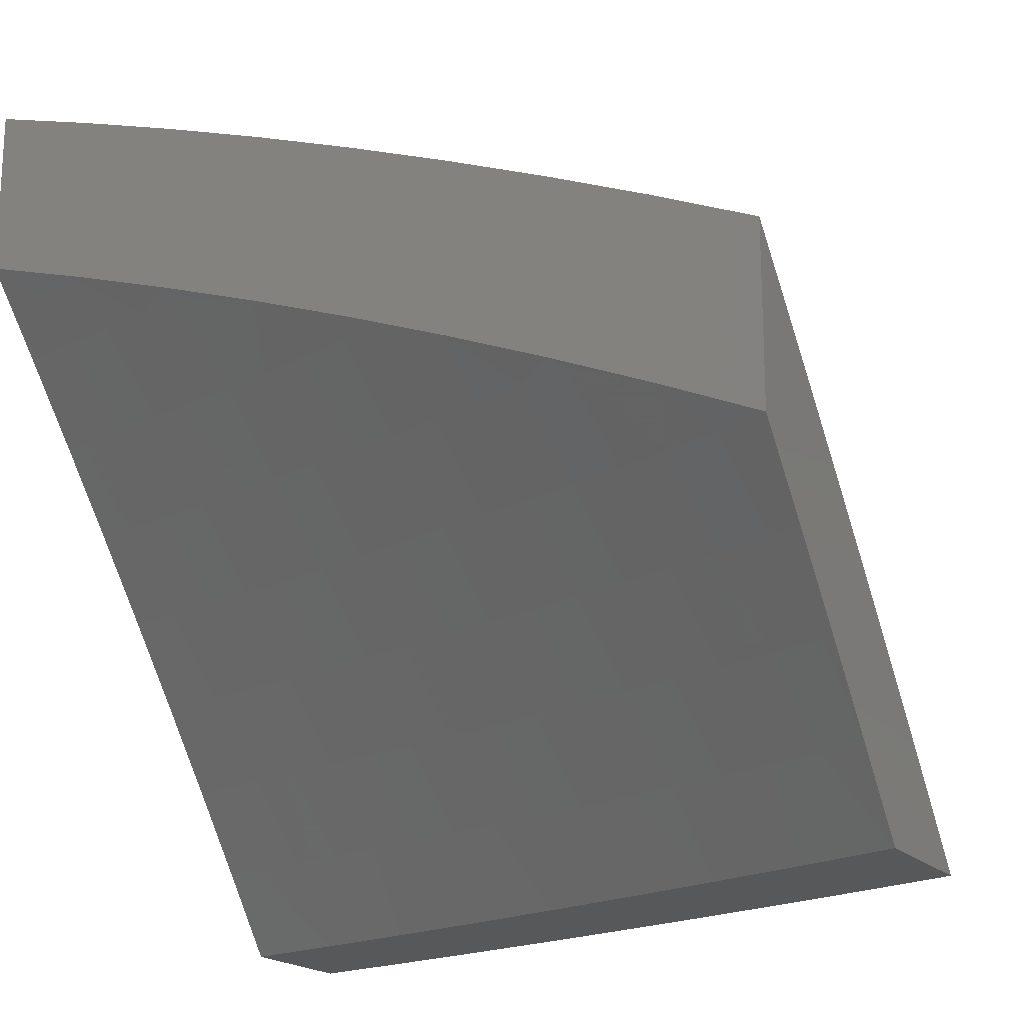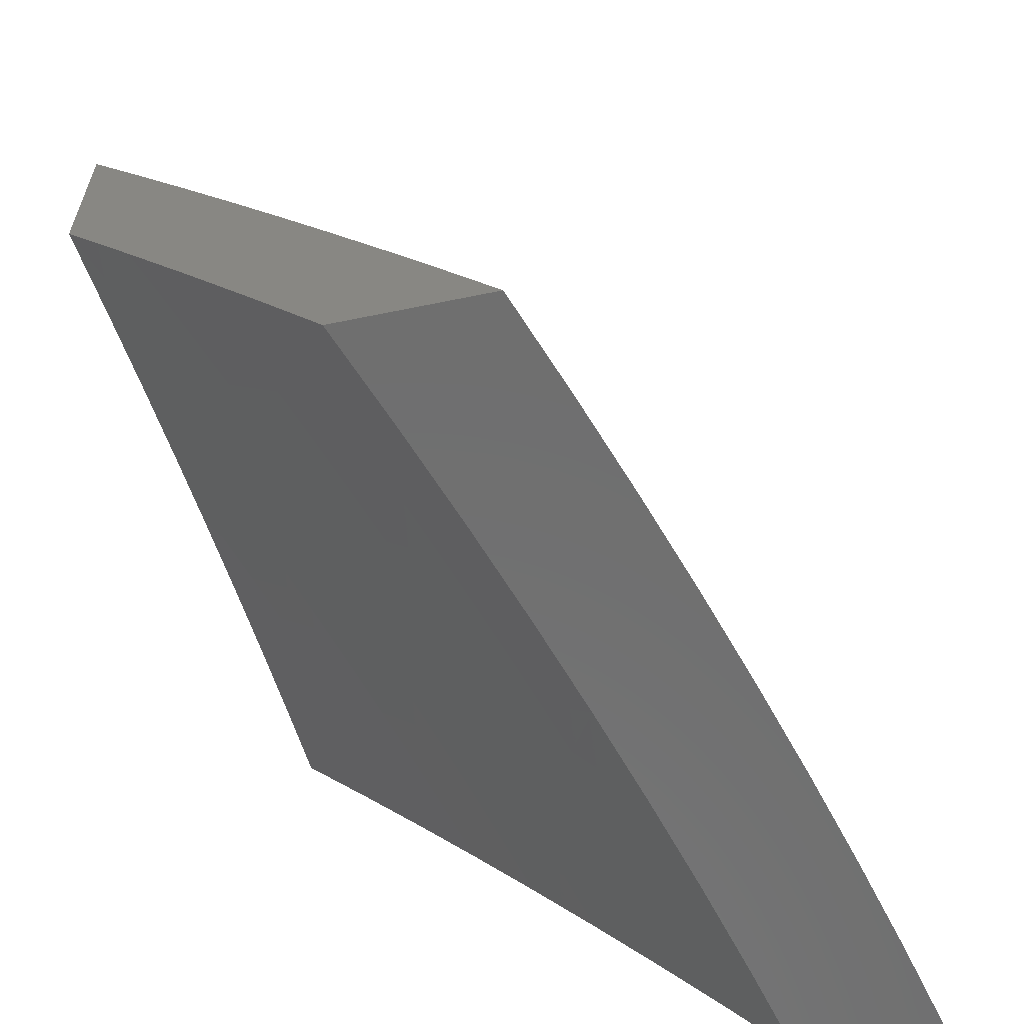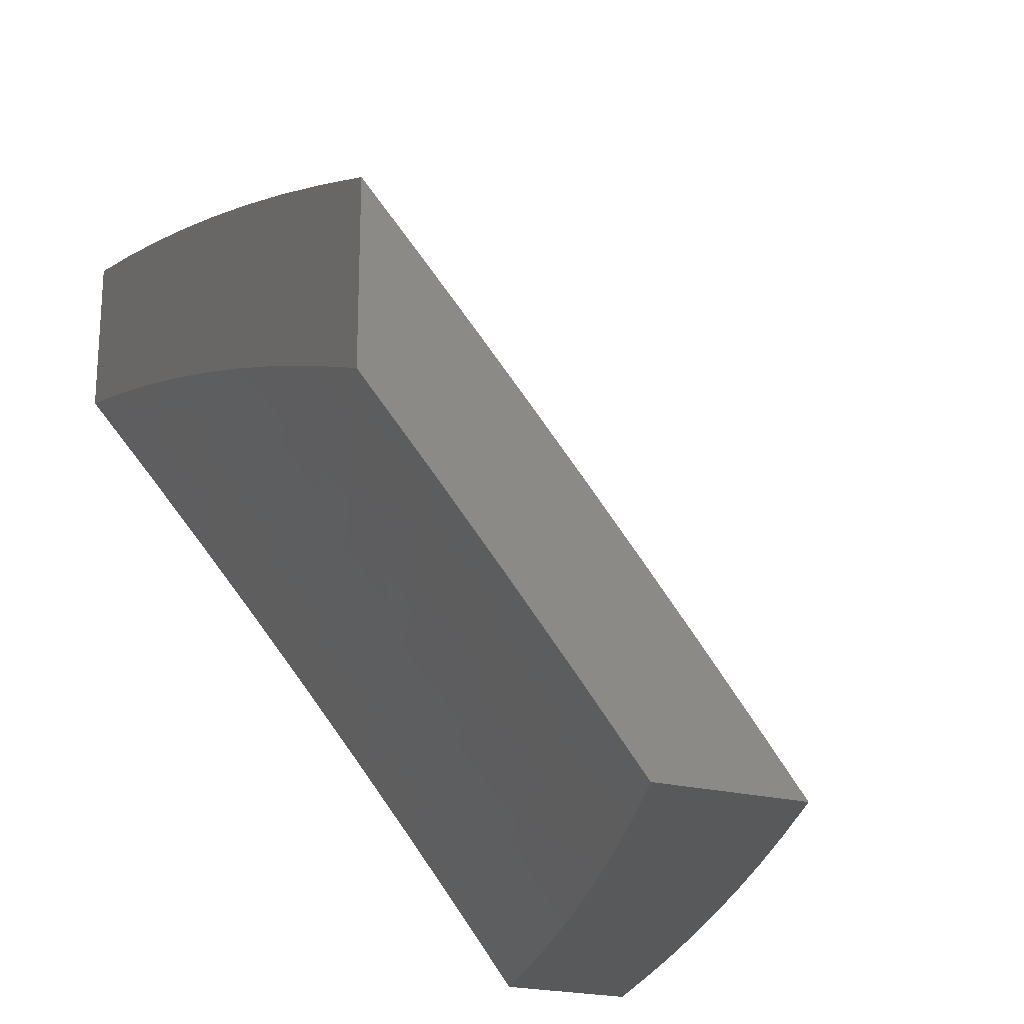
<metadata>
{"format":"stl","ext":"stl","renderer":"f3d","projection":"perspective","resolution":1024,"background":"white","views":[{"elev":-18.7,"azim":118.2,"up":"+Z"},{"elev":-60.9,"azim":-168.1,"up":"+Z"},{"elev":-21.6,"azim":155.2,"up":"+Z"}]}
</metadata>
<code>
# stl→obj: 323 verts, 642 faces
v -8.436 3 7.076
v -8.496 3 7
v -8.473 2.931 7.062
v -8.54 2.877 7
v -8.499 2.859 7.062
v -8.524 2.786 7.062
v -8.48 2.772 7.123
v -8.504 2.7 7.123
v -8.46 2.686 7.185
v -8.484 2.615 7.185
v -8.439 2.601 7.246
v -8.462 2.53 7.246
v -8.417 2.516 7.306
v -8.439 2.445 7.306
v -8.393 2.432 7.367
v -8.414 2.362 7.367
v -8.368 2.349 7.427
v -8.388 2.279 7.427
v -8.342 2.266 7.487
v -8.361 2.196 7.487
v -8.314 2.184 7.546
v -8.333 2.114 7.546
v -8.286 2.102 7.605
v -8.304 2.033 7.605
v -8.256 2.022 7.664
v -8.311 2 7.606
v -8.209 2 7.723
v -8.583 2.753 7
v -8.548 2.714 7.062
v -8.528 2.628 7.123
v -8.507 2.543 7.185
v -8.484 2.459 7.246
v -8.46 2.375 7.306
v -8.435 2.291 7.367
v -8.408 2.208 7.427
v -8.38 2.126 7.487
v -8.351 2.045 7.546
v -8.572 2.642 7.062
v -8.623 2.629 7
v -8.595 2.57 7.062
v -8.662 2.505 7
v -8.617 2.497 7.062
v -8.638 2.425 7.062
v -8.594 2.412 7.123
v -8.615 2.34 7.123
v -8.571 2.328 7.185
v -8.591 2.256 7.185
v -8.546 2.245 7.246
v -8.565 2.173 7.246
v -8.519 2.162 7.306
v -8.538 2.091 7.306
v -8.492 2.079 7.367
v -8.51 2.009 7.367
v -8.445 2.068 7.427
v -8.511 2 7.368
v -8.412 2 7.487
v -8.699 2.379 7
v -8.659 2.352 7.062
v -8.635 2.268 7.123
v -8.61 2.185 7.185
v -8.584 2.102 7.246
v -8.556 2.02 7.306
v -8.68 2.28 7.062
v -8.734 2.253 7
v -8.699 2.207 7.062
v -8.767 2.127 7
v -8.718 2.135 7.062
v -8.736 2.062 7.062
v -8.692 2.052 7.123
v -8.704 2 7.124
v -8.647 2.041 7.185
v -8.608 2 7.246
v -8.601 2.031 7.246
v -8.798 2 7
v -8.398 2.057 7.487
v -8.427 2.138 7.427
v -8.473 2.15 7.367
v -8.454 2.221 7.367
v -8.5 2.233 7.306
v -8.48 2.304 7.306
v -8.526 2.316 7.246
v -8.505 2.387 7.246
v -8.55 2.4 7.185
v -8.529 2.472 7.185
v -8.573 2.484 7.123
v -8.551 2.556 7.123
v -8.105 2 7.839
v -8.141 2.066 7.781
v -8.207 2.01 7.722
v -8.238 2.09 7.664
v -8.267 2.171 7.605
v -8.295 2.253 7.546
v -8.322 2.336 7.487
v -8.347 2.419 7.427
v -8.371 2.503 7.367
v -8.394 2.587 7.306
v -8.416 2.672 7.246
v -8.436 2.758 7.185
v -8.455 2.844 7.123
v -8 2 7.953
v -8.042 2.041 7.896
v -8.092 2.053 7.838
v -8.123 2.133 7.781
v -8.171 2.146 7.722
v -8.152 2.214 7.722
v -8.2 2.227 7.664
v -8.18 2.296 7.664
v -8.228 2.309 7.605
v -8.207 2.378 7.605
v -8.254 2.392 7.546
v -8.233 2.461 7.546
v -8.28 2.475 7.487
v -8.257 2.545 7.487
v -8.303 2.559 7.427
v -8.281 2.629 7.427
v -8.326 2.644 7.367
v -8.302 2.714 7.367
v -8.347 2.729 7.306
v -8.323 2.8 7.306
v -8.367 2.815 7.246
v -8.342 2.886 7.246
v -8.386 2.901 7.185
v -8.316 2.957 7.246
v -8.36 2.973 7.185
v -8.315 3 7.227
v -8.376 3 7.152
v -8 2.128 7.916
v -8.024 2.108 7.896
v -8.074 2.121 7.838
v -8.055 2.188 7.838
v -8.104 2.201 7.781
v -8.084 2.269 7.781
v -8.132 2.283 7.722
v -8.112 2.351 7.722
v -8.16 2.365 7.664
v -8.139 2.433 7.664
v -8.186 2.447 7.605
v -8.164 2.516 7.605
v -8.211 2.531 7.546
v -8.188 2.6 7.546
v -8.235 2.615 7.487
v -8.211 2.684 7.487
v -8.257 2.699 7.427
v -8.233 2.769 7.427
v -8.278 2.785 7.367
v -8.253 2.855 7.367
v -8.298 2.87 7.306
v -8.227 2.925 7.367
v -8.272 2.941 7.306
v -8.253 3 7.302
v -8.006 2.175 7.896
v -8 2.255 7.877
v -8.035 2.255 7.838
v -8.064 2.337 7.781
v -8.091 2.419 7.722
v -8.117 2.502 7.664
v -8.142 2.585 7.605
v -8.165 2.669 7.546
v -8.187 2.754 7.487
v -8.208 2.839 7.427
v -8.182 2.909 7.427
v -8.156 2.979 7.427
v -8.201 2.995 7.367
v -8.191 3 7.376
v -8.015 2.323 7.838
v -8 2.381 7.836
v -8.043 2.405 7.781
v -8.069 2.487 7.722
v -8.094 2.57 7.664
v -8.118 2.654 7.605
v -8.141 2.738 7.546
v -8.162 2.823 7.487
v -8.137 2.893 7.487
v -8.111 2.962 7.487
v -8.128 3 7.45
v -8.021 2.472 7.781
v -8 2.506 7.792
v -8.047 2.555 7.722
v -8 2.631 7.746
v -8.024 2.623 7.722
v -8.048 2.707 7.664
v -8.071 2.639 7.664
v -8.095 2.723 7.605
v -8 2.755 7.698
v -8.023 2.775 7.664
v -8.07 2.792 7.605
v -8.045 2.86 7.605
v -8.116 2.808 7.546
v -8.091 2.877 7.546
v -8 2.878 7.648
v -8.019 2.929 7.605
v -8 3 7.596
v -8.065 2.946 7.546
v -8.064 3 7.523
v -8.403 2.988 7.123
v -8.43 2.916 7.123
v -8.411 2.829 7.185
v -8.392 2.743 7.246
v -8.371 2.658 7.306
v -8.349 2.573 7.367
v -8.326 2.489 7.427
v -8.301 2.406 7.487
v -8.275 2.323 7.546
v -8.248 2.24 7.605
v -8.219 2.159 7.664
v -8.189 2.078 7.722
v -8.655 2.196 7.123
v -8.629 2.113 7.185
v -8.674 2.124 7.123
v -8.551 2 7.097
v -8.626 2 7
v -8.538 2.052 7.096
v -8.594 2.127 7
v -8.521 2.121 7.096
v -8.503 2.189 7.096
v -8.432 2.171 7.192
v -8.413 2.239 7.192
v -8.341 2.22 7.287
v -8.322 2.287 7.287
v -8.249 2.267 7.381
v -8.23 2.334 7.381
v -8.156 2.313 7.475
v -8.137 2.38 7.475
v -8.062 2.358 7.568
v -8.042 2.424 7.568
v -8 2.381 7.63
v -8.021 2.489 7.568
v -8 2.507 7.585
v -8.073 2.578 7.475
v -8 2.631 7.537
v -8.051 2.644 7.475
v -8.028 2.71 7.475
v -8.123 2.668 7.381
v -8.1 2.735 7.381
v -8.195 2.692 7.287
v -8.171 2.759 7.287
v -8.265 2.715 7.192
v -8.242 2.782 7.192
v -8.335 2.738 7.096
v -8.311 2.806 7.096
v -8.406 2.754 7
v -8.362 2.877 7
v -8.56 2.253 7
v -8.484 2.258 7.096
v -8.394 2.307 7.192
v -8.302 2.355 7.287
v -8.21 2.401 7.381
v -8.116 2.446 7.475
v -8.465 2.327 7.096
v -8.524 2.379 7
v -8.444 2.395 7.096
v -8.487 2.505 7
v -8.424 2.464 7.096
v -8.403 2.532 7.096
v -8.332 2.511 7.192
v -8.311 2.579 7.192
v -8.24 2.557 7.287
v -8.217 2.624 7.287
v -8.146 2.601 7.381
v -8.447 2.63 7
v -8.381 2.601 7.096
v -8.288 2.647 7.192
v -8.358 2.669 7.096
v -8.317 3 7
v -8.262 2.942 7.096
v -8.287 2.874 7.096
v -8.217 2.85 7.192
v -8.147 2.826 7.287
v -8.076 2.801 7.381
v -8.004 2.776 7.475
v -8 2.755 7.488
v -8.239 3 7.097
v -8.193 2.918 7.192
v -8.167 2.985 7.192
v -8.161 3 7.193
v -8.097 2.96 7.287
v -8.081 3 7.288
v -8.027 2.934 7.381
v -8 3 7.383
v -8 2.878 7.436
v -8.052 2.868 7.381
v -8.123 2.893 7.287
v -8.007 2.271 7.659
v -8 2.255 7.672
v -8.026 2.206 7.659
v -8 2.128 7.712
v -8.006 2.131 7.705
v -8.024 2.066 7.705
v -8.062 2.076 7.659
v -8.079 2.011 7.659
v -8.155 2.03 7.568
v -8.082 2 7.66
v -8.163 2 7.568
v -8 2 7.75
v -8.041 2.001 7.705
v -8.23 2.048 7.475
v -8.242 2 7.475
v -8.304 2.067 7.381
v -8.321 2 7.382
v -8.395 2.018 7.287
v -8.399 2 7.288
v -8.467 2.035 7.192
v -8.476 2 7.193
v -8.45 2.103 7.192
v -8.378 2.085 7.287
v -8.287 2.134 7.381
v -8.213 2.115 7.475
v -8.195 2.181 7.475
v -8.12 2.161 7.568
v -8.101 2.227 7.568
v -8.36 2.153 7.287
v -8.138 2.095 7.568
v -8.268 2.201 7.381
v -8.176 2.247 7.475
v -8.082 2.292 7.568
v -8.044 2.141 7.659
v -8.374 2.375 7.192
v -8.282 2.422 7.287
v -8.189 2.468 7.381
v -8.095 2.512 7.475
v -8.353 2.443 7.192
v -8.261 2.49 7.287
v -8.168 2.535 7.381
f 1 2 3
f 3 2 4
f 3 4 5
f 5 4 6
f 5 6 7
f 7 6 8
f 7 8 9
f 9 8 10
f 9 10 11
f 11 10 12
f 11 12 13
f 13 12 14
f 13 14 15
f 15 14 16
f 15 16 17
f 17 16 18
f 17 18 19
f 19 18 20
f 19 20 21
f 21 20 22
f 21 22 23
f 23 22 24
f 23 24 25
f 25 24 26
f 25 26 27
f 4 28 6
f 6 28 29
f 6 29 8
f 8 29 30
f 8 30 10
f 10 30 31
f 10 31 12
f 12 31 32
f 12 32 14
f 14 32 33
f 14 33 16
f 16 33 34
f 16 34 18
f 18 34 35
f 18 35 20
f 20 35 36
f 20 36 22
f 22 36 37
f 22 37 24
f 24 37 26
f 29 28 38
f 38 28 39
f 38 39 40
f 40 39 41
f 40 41 42
f 42 41 43
f 42 43 44
f 44 43 45
f 44 45 46
f 46 45 47
f 46 47 48
f 48 47 49
f 48 49 50
f 50 49 51
f 50 51 52
f 52 51 53
f 52 53 54
f 54 53 55
f 54 55 56
f 41 57 43
f 43 57 58
f 43 58 45
f 45 58 59
f 45 59 47
f 47 59 60
f 47 60 49
f 49 60 61
f 49 61 51
f 51 61 62
f 51 62 53
f 53 62 55
f 58 57 63
f 63 57 64
f 63 64 65
f 65 64 66
f 65 66 67
f 67 66 68
f 67 68 69
f 69 68 70
f 69 70 71
f 71 70 72
f 71 72 73
f 73 72 62
f 73 62 61
f 66 74 68
f 68 74 70
f 72 55 62
f 26 37 56
f 56 37 75
f 56 75 54
f 54 75 76
f 54 76 77
f 77 76 78
f 77 78 79
f 79 78 80
f 79 80 81
f 81 80 82
f 81 82 83
f 83 82 84
f 83 84 85
f 85 84 86
f 85 86 40
f 40 86 38
f 87 88 27
f 27 88 89
f 27 89 25
f 25 89 90
f 25 90 23
f 23 90 91
f 23 91 21
f 21 91 92
f 21 92 19
f 19 92 93
f 19 93 17
f 17 93 94
f 17 94 15
f 15 94 95
f 15 95 13
f 13 95 96
f 13 96 11
f 11 96 97
f 11 97 9
f 9 97 98
f 9 98 7
f 7 98 99
f 7 99 5
f 5 99 3
f 100 101 87
f 87 101 102
f 87 102 88
f 88 102 103
f 88 103 104
f 104 103 105
f 104 105 106
f 106 105 107
f 106 107 108
f 108 107 109
f 108 109 110
f 110 109 111
f 110 111 112
f 112 111 113
f 112 113 114
f 114 113 115
f 114 115 116
f 116 115 117
f 116 117 118
f 118 117 119
f 118 119 120
f 120 119 121
f 120 121 122
f 122 121 123
f 122 123 124
f 124 123 125
f 124 125 126
f 100 127 101
f 101 127 128
f 101 128 129
f 129 128 130
f 129 130 131
f 131 130 132
f 131 132 133
f 133 132 134
f 133 134 135
f 135 134 136
f 135 136 137
f 137 136 138
f 137 138 139
f 139 138 140
f 139 140 141
f 141 140 142
f 141 142 143
f 143 142 144
f 143 144 145
f 145 144 146
f 145 146 147
f 147 146 148
f 147 148 149
f 149 148 150
f 149 150 123
f 123 150 125
f 128 127 151
f 151 127 152
f 151 152 130
f 130 152 153
f 130 153 132
f 132 153 154
f 132 154 134
f 134 154 155
f 134 155 136
f 136 155 156
f 136 156 138
f 138 156 157
f 138 157 140
f 140 157 158
f 140 158 142
f 142 158 159
f 142 159 144
f 144 159 160
f 144 160 146
f 146 160 161
f 146 161 148
f 148 161 162
f 148 162 163
f 163 162 164
f 163 164 150
f 153 152 165
f 165 152 166
f 165 166 154
f 154 166 167
f 154 167 155
f 155 167 168
f 155 168 156
f 156 168 169
f 156 169 157
f 157 169 170
f 157 170 158
f 158 170 171
f 158 171 159
f 159 171 172
f 159 172 160
f 160 172 173
f 160 173 161
f 161 173 174
f 161 174 162
f 162 174 175
f 162 175 164
f 167 166 176
f 176 166 177
f 176 177 178
f 178 177 179
f 178 179 180
f 180 179 181
f 180 181 182
f 182 181 183
f 182 183 170
f 170 183 171
f 179 184 181
f 181 184 185
f 181 185 186
f 186 185 187
f 186 187 188
f 188 187 189
f 188 189 172
f 172 189 173
f 184 190 185
f 185 190 187
f 187 190 191
f 191 190 192
f 191 192 193
f 193 192 194
f 193 194 174
f 174 194 175
f 124 126 195
f 195 126 1
f 195 1 196
f 196 1 3
f 196 3 99
f 85 40 42
f 195 196 124
f 124 196 122
f 149 123 121
f 122 196 197
f 197 196 99
f 197 99 98
f 149 121 147
f 147 121 119
f 147 119 145
f 145 119 117
f 145 117 143
f 143 117 115
f 143 115 141
f 141 115 113
f 141 113 139
f 139 113 111
f 139 111 137
f 137 111 109
f 137 109 135
f 135 109 107
f 135 107 133
f 133 107 105
f 133 105 131
f 131 105 103
f 131 103 129
f 129 103 102
f 129 102 101
f 172 171 188
f 188 171 183
f 188 183 186
f 186 183 181
f 187 191 189
f 189 191 193
f 189 193 173
f 173 193 174
f 163 150 148
f 122 197 120
f 120 197 198
f 120 198 118
f 118 198 199
f 118 199 116
f 116 199 200
f 116 200 114
f 114 200 201
f 114 201 112
f 112 201 202
f 112 202 110
f 110 202 203
f 110 203 108
f 108 203 204
f 108 204 106
f 106 204 205
f 106 205 104
f 104 205 206
f 104 206 88
f 88 206 89
f 198 197 98
f 198 98 97
f 198 97 199
f 199 97 96
f 199 96 200
f 200 96 95
f 200 95 201
f 201 95 94
f 201 94 202
f 202 94 93
f 202 93 203
f 203 93 92
f 203 92 204
f 204 92 91
f 204 91 205
f 205 91 90
f 205 90 206
f 206 90 89
f 182 170 169
f 180 182 178
f 178 182 169
f 178 169 168
f 176 178 168
f 38 86 30
f 30 86 31
f 32 31 84
f 84 31 86
f 176 168 167
f 29 38 30
f 85 42 44
f 85 44 83
f 83 44 46
f 83 46 81
f 81 46 48
f 81 48 79
f 79 48 50
f 79 50 77
f 77 50 52
f 77 52 54
f 32 84 82
f 32 82 33
f 33 82 80
f 33 80 34
f 34 80 78
f 34 78 35
f 35 78 76
f 35 76 36
f 36 76 75
f 36 75 37
f 165 154 153
f 128 151 130
f 65 207 63
f 63 207 59
f 63 59 58
f 59 207 60
f 60 207 208
f 60 208 61
f 61 208 73
f 207 65 209
f 209 65 67
f 209 67 69
f 69 71 209
f 209 71 208
f 209 208 207
f 71 73 208
f 210 211 212
f 212 211 213
f 212 213 214
f 214 213 215
f 214 215 216
f 216 215 217
f 216 217 218
f 218 217 219
f 218 219 220
f 220 219 221
f 220 221 222
f 222 221 223
f 222 223 224
f 224 223 225
f 224 225 226
f 226 225 227
f 226 227 228
f 228 227 229
f 228 229 230
f 230 229 231
f 230 231 232
f 232 231 233
f 232 233 234
f 234 233 235
f 234 235 236
f 236 235 237
f 236 237 238
f 238 237 239
f 238 239 240
f 240 239 241
f 240 241 242
f 213 243 215
f 215 243 244
f 215 244 217
f 217 244 245
f 217 245 219
f 219 245 246
f 219 246 221
f 221 246 247
f 221 247 223
f 223 247 248
f 223 248 225
f 225 248 227
f 244 243 249
f 249 243 250
f 249 250 251
f 251 250 252
f 251 252 253
f 253 252 254
f 253 254 255
f 255 254 256
f 255 256 257
f 257 256 258
f 257 258 259
f 259 258 233
f 259 233 231
f 252 260 254
f 254 260 261
f 254 261 256
f 256 261 262
f 256 262 258
f 258 262 235
f 258 235 233
f 261 260 263
f 263 260 241
f 263 241 239
f 264 265 242
f 242 265 266
f 242 266 240
f 240 266 267
f 240 267 238
f 238 267 268
f 238 268 236
f 236 268 269
f 236 269 234
f 234 269 270
f 234 270 232
f 232 270 271
f 232 271 230
f 264 272 265
f 265 272 273
f 265 273 266
f 266 273 267
f 273 272 274
f 274 272 275
f 274 275 276
f 276 275 277
f 276 277 278
f 278 277 279
f 278 279 280
f 271 270 280
f 280 270 281
f 280 281 278
f 278 281 282
f 278 282 276
f 276 282 273
f 276 273 274
f 224 226 283
f 283 226 284
f 283 284 285
f 285 284 286
f 285 286 287
f 287 286 288
f 287 288 289
f 289 288 290
f 289 290 291
f 291 290 292
f 291 292 293
f 286 294 288
f 288 294 295
f 288 295 290
f 290 295 292
f 294 292 295
f 291 293 296
f 296 293 297
f 296 297 298
f 298 297 299
f 298 299 300
f 300 299 301
f 300 301 302
f 302 301 303
f 302 303 212
f 212 303 210
f 212 214 302
f 302 214 304
f 302 304 300
f 300 304 305
f 300 305 298
f 298 305 306
f 298 306 307
f 307 306 308
f 307 308 309
f 309 308 310
f 309 310 285
f 285 310 283
f 214 216 304
f 304 216 311
f 304 311 305
f 305 311 306
f 298 307 296
f 296 307 312
f 296 312 291
f 291 312 289
f 311 216 218
f 306 311 313
f 313 311 218
f 313 218 220
f 306 313 308
f 308 313 314
f 308 314 310
f 310 314 315
f 310 315 283
f 283 315 224
f 314 313 220
f 312 307 309
f 289 312 316
f 316 312 309
f 316 309 285
f 285 287 316
f 316 287 289
f 251 317 249
f 249 317 245
f 249 245 244
f 245 317 246
f 246 317 318
f 246 318 247
f 247 318 319
f 247 319 248
f 248 319 320
f 248 320 227
f 227 320 229
f 317 251 321
f 321 251 253
f 321 253 255
f 314 220 222
f 224 315 222
f 222 315 314
f 255 322 321
f 321 322 318
f 321 318 317
f 318 322 319
f 319 322 323
f 319 323 320
f 320 323 229
f 323 322 257
f 257 322 255
f 261 263 262
f 262 263 237
f 262 237 235
f 239 237 263
f 323 257 259
f 231 229 259
f 259 229 323
f 273 282 267
f 267 282 268
f 281 270 269
f 282 281 268
f 268 281 269
f 100 87 294
f 294 87 292
f 292 87 27
f 292 27 293
f 293 27 26
f 293 26 297
f 297 26 56
f 297 56 299
f 299 56 301
f 301 56 55
f 301 55 303
f 303 55 72
f 303 72 210
f 210 72 70
f 210 70 211
f 211 70 74
f 74 66 211
f 211 66 64
f 211 64 213
f 213 64 57
f 213 57 243
f 243 57 41
f 243 41 250
f 250 41 39
f 250 39 252
f 252 39 28
f 252 28 260
f 260 28 4
f 260 4 241
f 241 4 2
f 241 2 242
f 242 2 264
f 2 1 264
f 264 1 126
f 264 126 272
f 272 126 125
f 272 125 275
f 275 125 150
f 275 150 164
f 275 164 277
f 277 164 175
f 277 175 279
f 279 175 194
f 279 194 192
f 190 271 192
f 192 271 280
f 192 280 279
f 271 190 230
f 230 190 184
f 230 184 228
f 228 184 179
f 228 179 226
f 226 179 177
f 226 177 284
f 284 177 166
f 284 166 286
f 286 166 152
f 286 152 294
f 294 152 127
f 294 127 100

</code>
